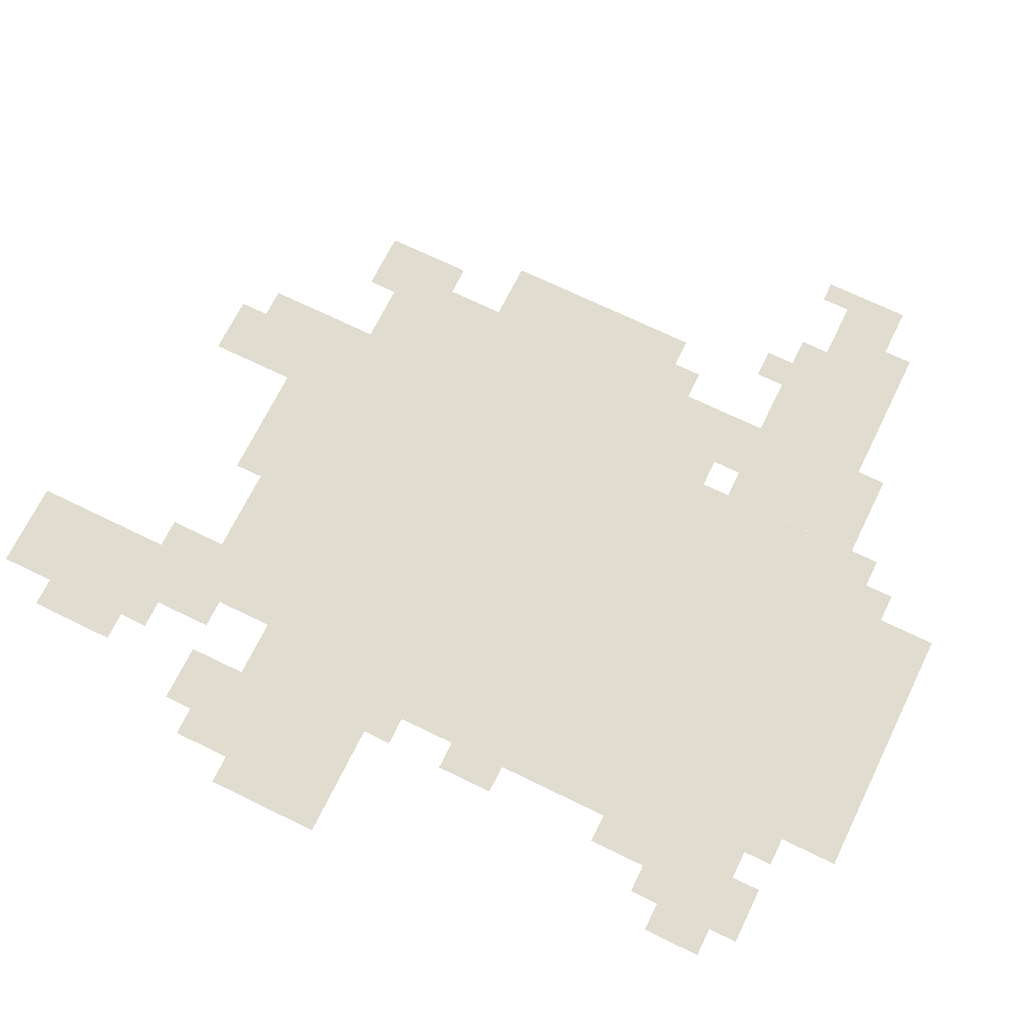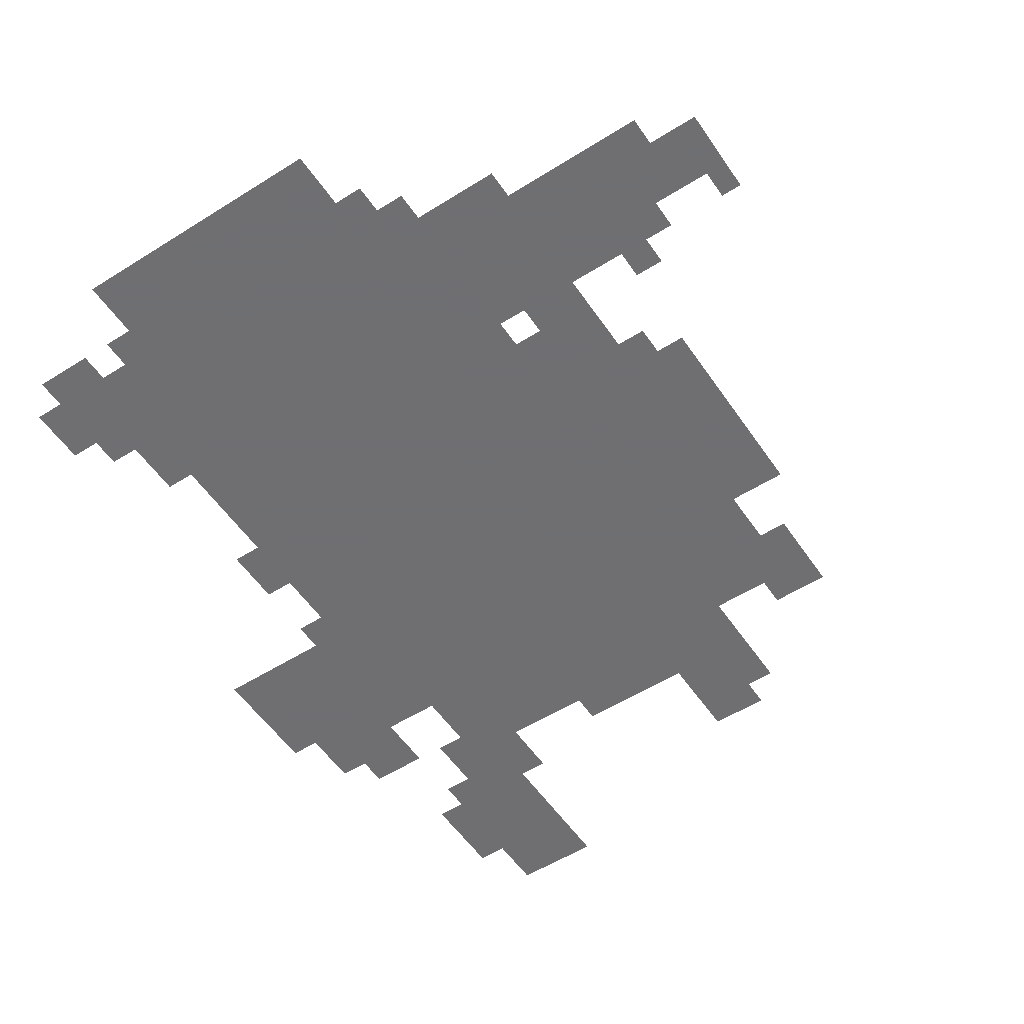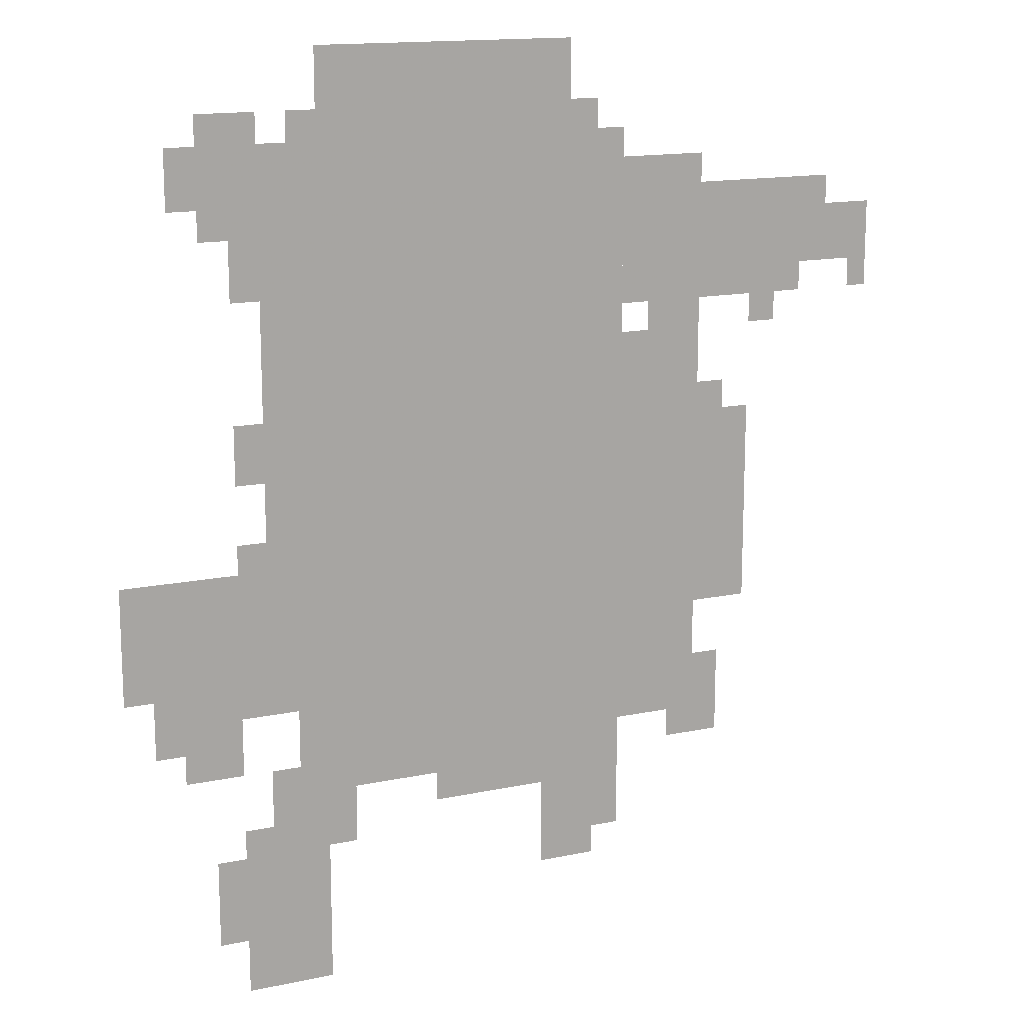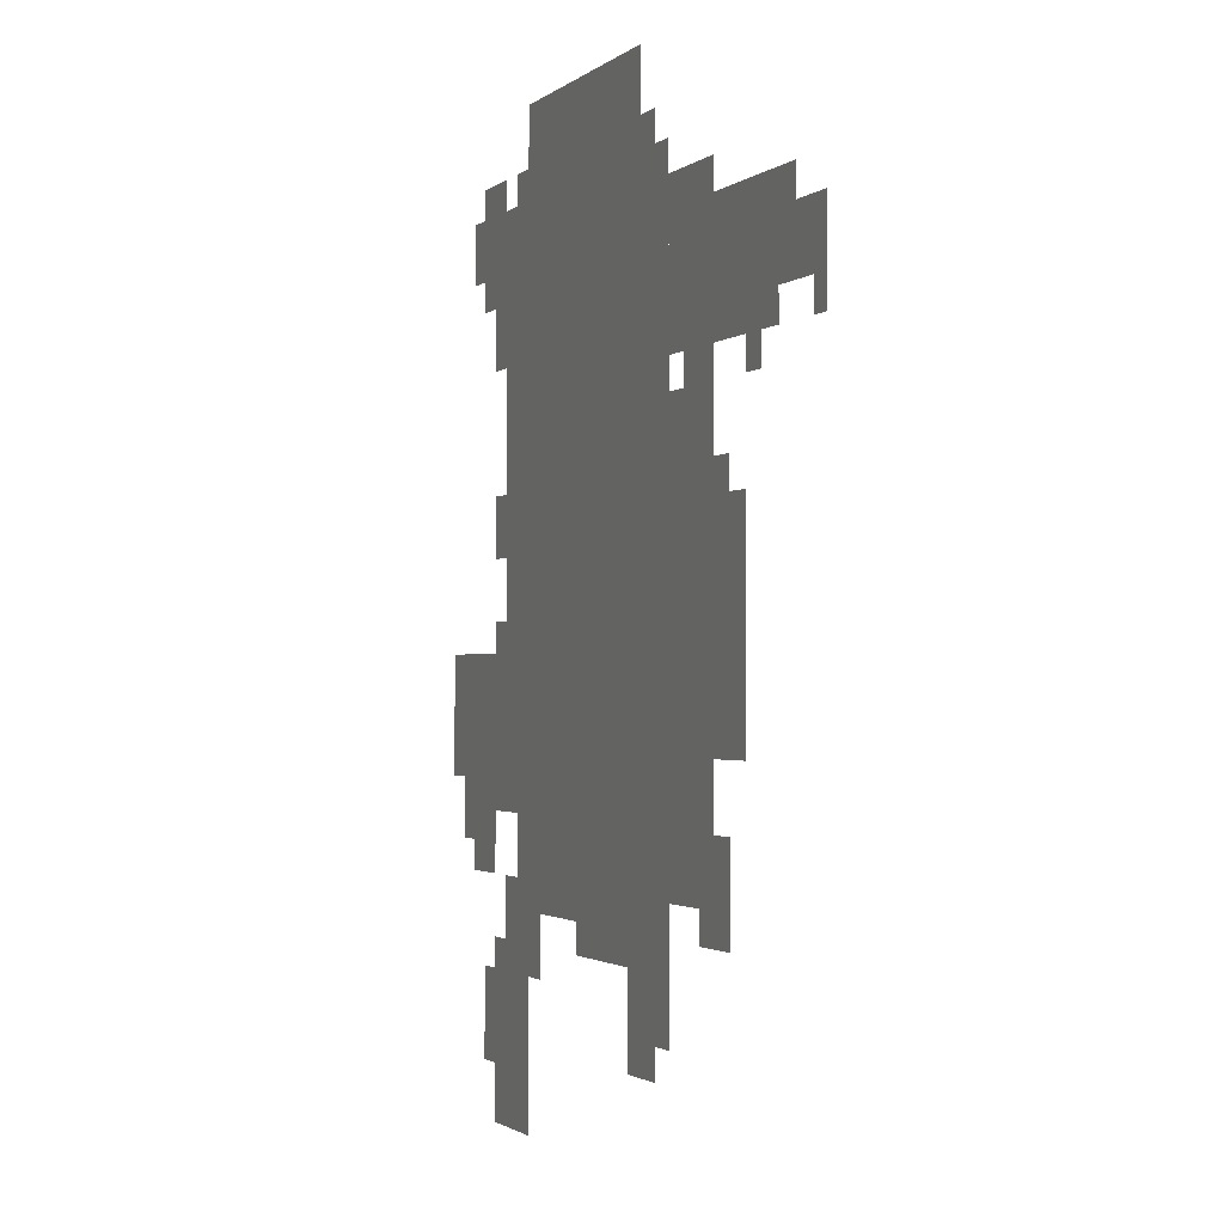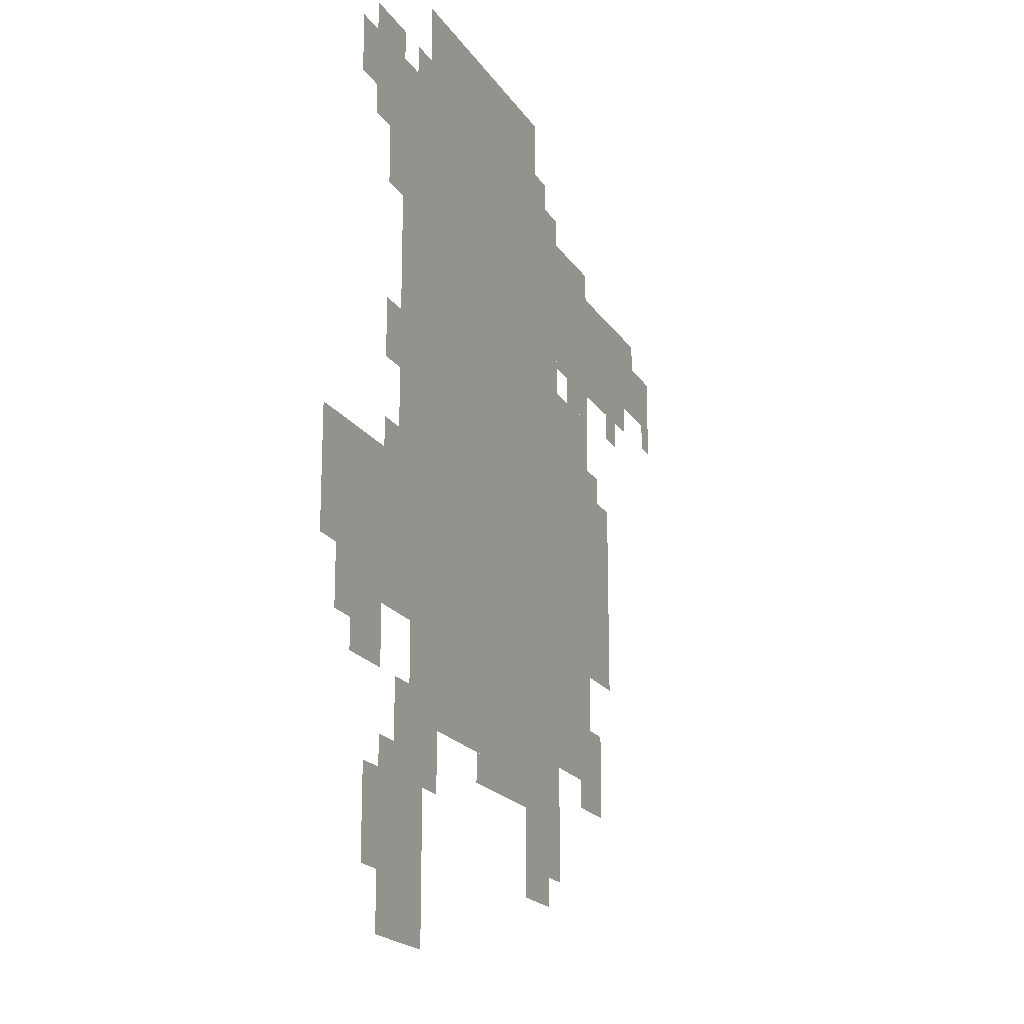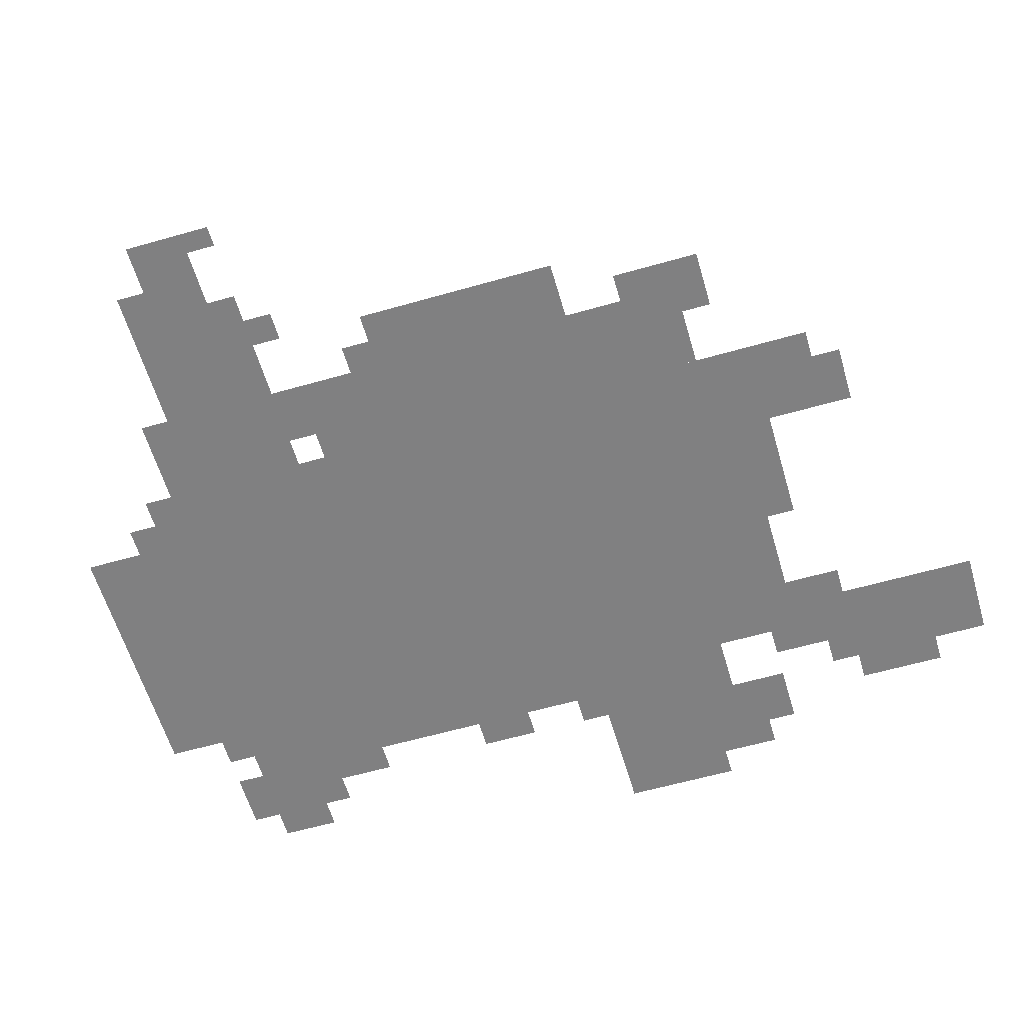
<metadata>
{"format":"obj","ext":"obj","renderer":"f3d","projection":"perspective","resolution":1024,"background":"white","views":[{"elev":69.5,"azim":116.1,"up":"+Z"},{"elev":-54.7,"azim":-146.3,"up":"+Z"},{"elev":14.9,"azim":155.5,"up":"+Y"},{"elev":-1.6,"azim":-112.1,"up":"+Y"},{"elev":-19.4,"azim":113.3,"up":"+Y"},{"elev":-60.2,"azim":-73.7,"up":"+Z"}]}
</metadata>
<code>
g yueke-mesh
v -192 220 0
v -192 572 0
v -576 572 0
v -576 220 0
v -192 572 0
v -192 924 0
v -576 924 0
v -576 572 0
v -576 732 0
v -576 860 0
v -800 860 0
v -800 732 0
v -32 316 0
v -32 476 0
v -192 476 0
v -192 316 0
v -576 252 0
v -576 476 0
v -672 476 0
v -672 252 0
v -576 476 0
v -576 700 0
v -672 700 0
v -672 476 0
v -128 0 0
v -128 188 0
v -224 188 0
v -224 0 0
v -224 924 0
v -224 1020 0
v -384 1020 0
v -384 924 0
v -384 924 0
v -384 1020 0
v -512 1020 0
v -512 924 0
v -480 124 0
v -480 220 0
v -576 220 0
v -576 124 0
v -96 828 0
v -96 956 0
v -160 956 0
v -160 828 0
v -672 476 0
v -672 604 0
v -736 604 0
v -736 476 0
v -160 476 0
v -160 700 0
v -192 700 0
v -192 476 0
v -160 700 0
v -160 924 0
v -192 924 0
v -192 700 0
v -800 764 0
v -800 828 0
v -887 828 0
v -887 764 0
v -672 380 0
v -672 476 0
v -736 476 0
v -736 380 0
v -64 252 0
v -64 316 0
v -128 316 0
v -128 252 0
v -96 92 0
v -96 156 0
v -128 156 0
v -128 92 0
v -160 188 0
v -160 220 0
v -224 220 0
v -224 188 0
v -128 572 0
v -128 636 0
v -160 636 0
v -160 572 0
v -480 92 0
v -480 124 0
v -544 124 0
v -544 92 0
v -608 700 0
v -608 732 0
v -672 732 0
v -672 700 0
v -128 764 0
v -128 828 0
v -160 828 0
v -160 764 0
v -64 860 0
v -64 924 0
v -96 924 0
v -96 860 0
v -352 188 0
v -352 220 0
v -416 220 0
v -416 188 0
v -416 188 0
v -416 220 0
v -480 220 0
v -480 188 0
v 0 348 0
v 0 412 0
v -32 412 0
v -32 348 0
v 0 412 0
v 0 476 0
v -32 476 0
v -32 412 0
v -672 252 0
v -672 316 0
v -704 316 0
v -704 252 0
v -576 860 0
v -576 892 0
v -640 892 0
v -640 860 0
v -672 604 0
v -672 636 0
v -704 636 0
v -704 604 0
v -128 476 0
v -128 508 0
v -160 508 0
v -160 476 0
v -736 700 0
v -736 732 0
v -768 732 0
v -768 700 0
v -640 220 0
v -640 252 0
v -672 252 0
v -672 220 0
v -224 156 0
v -224 188 0
v -256 188 0
v -256 156 0
v -32 284 0
v -32 316 0
v -64 316 0
v -64 284 0
v -160 220 0
v -160 252 0
v -192 252 0
v -192 220 0
v -864 732 0
v -864 764 0
v -887 764 0
v -887 732 0
v -224 188 0
v -224 220 0
v -256 220 0
v -256 188 0
v -672 220 0
v -672 252 0
v -704 252 0
v -704 220 0
v -640 860 0
v -640 892 0
v -672 892 0
v -672 860 0
v -96 60 0
v -96 92 0
v -128 92 0
v -128 60 0
v -800 828 0
v -800 860 0
v -832 860 0
v -832 828 0
v -512 924 0
v -512 956 0
v -544 956 0
v -544 924 0
v -192 924 0
v -192 956 0
v -224 956 0
v -224 924 0
g yueke-mesh_0
f 3 2 1
f 1 4 3
f 7 6 5
f 5 8 7
f 11 10 9
f 9 12 11
f 15 14 13
f 13 16 15
f 19 18 17
f 17 20 19
f 23 22 21
f 21 24 23
f 27 26 25
f 25 28 27
f 31 30 29
f 29 32 31
f 35 34 33
f 33 36 35
f 39 38 37
f 37 40 39
f 43 42 41
f 41 44 43
f 47 46 45
f 45 48 47
f 51 50 49
f 49 52 51
f 55 54 53
f 53 56 55
f 59 58 57
f 57 60 59
f 63 62 61
f 61 64 63
f 67 66 65
f 65 68 67
f 71 70 69
f 69 72 71
f 75 74 73
f 73 76 75
f 79 78 77
f 77 80 79
f 83 82 81
f 81 84 83
f 87 86 85
f 85 88 87
f 91 90 89
f 89 92 91
f 95 94 93
f 93 96 95
f 99 98 97
f 97 100 99
f 103 102 101
f 101 104 103
f 107 106 105
f 105 108 107
f 111 110 109
f 109 112 111
f 115 114 113
f 113 116 115
f 119 118 117
f 117 120 119
f 123 122 121
f 121 124 123
f 127 126 125
f 125 128 127
f 131 130 129
f 129 132 131
f 135 134 133
f 133 136 135
f 139 138 137
f 137 140 139
f 143 142 141
f 141 144 143
f 147 146 145
f 145 148 147
f 151 150 149
f 149 152 151
f 155 154 153
f 153 156 155
f 159 158 157
f 157 160 159
f 163 162 161
f 161 164 163
f 167 166 165
f 165 168 167
f 171 170 169
f 169 172 171
f 175 174 173
f 173 176 175
f 179 178 177
f 177 180 179

</code>
